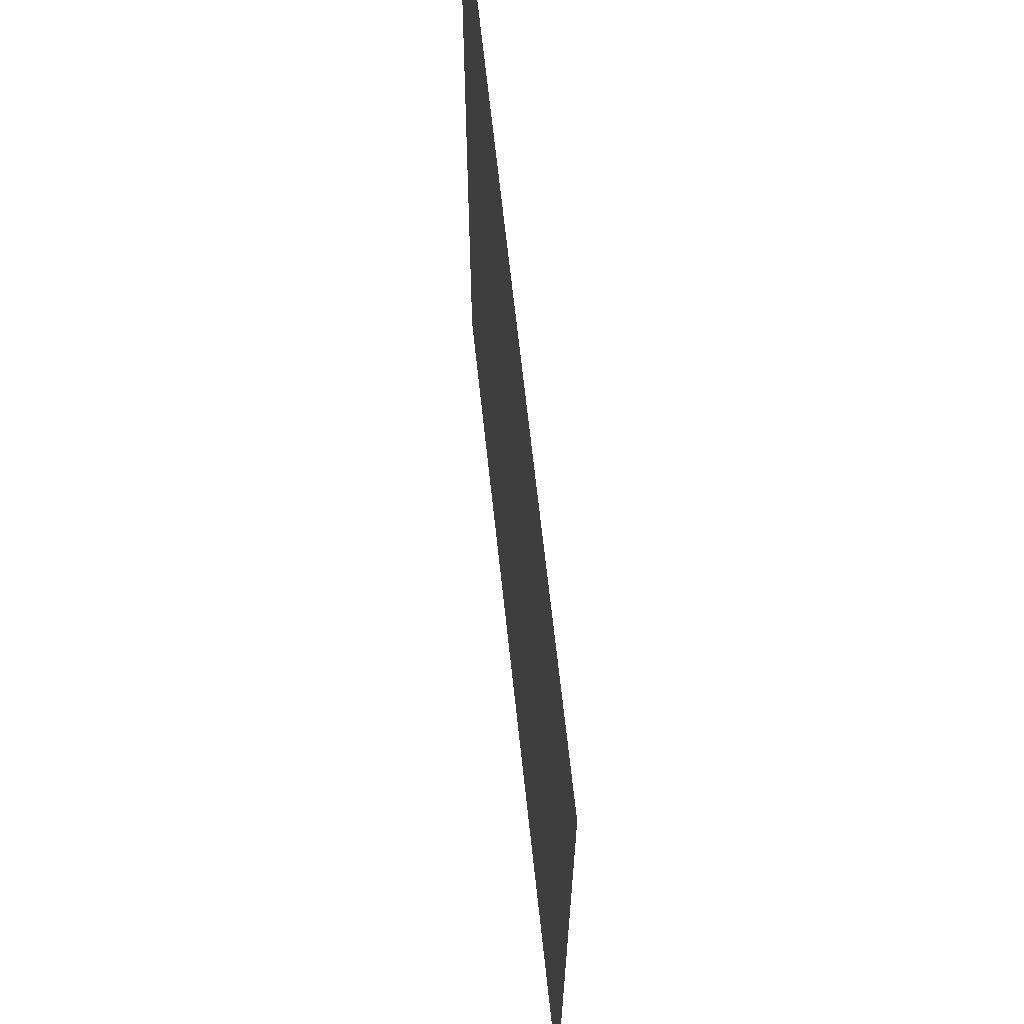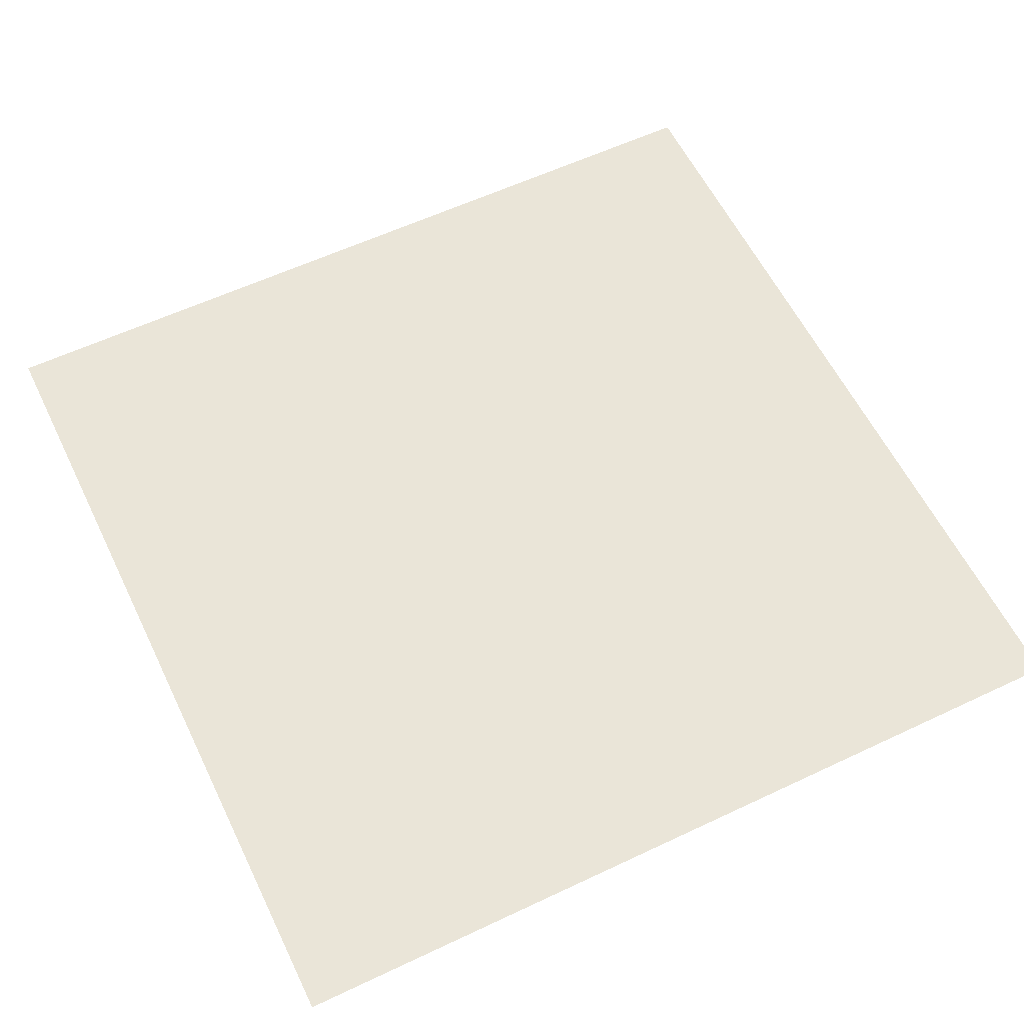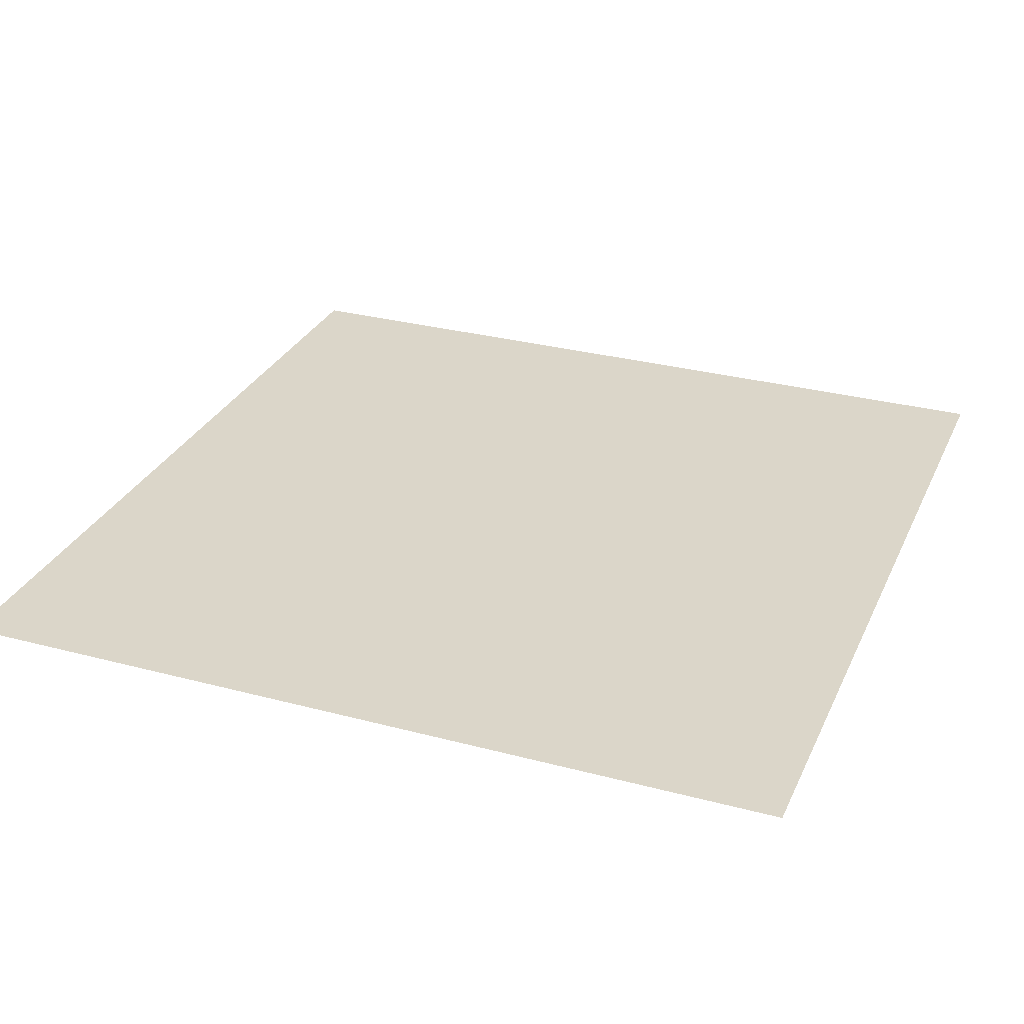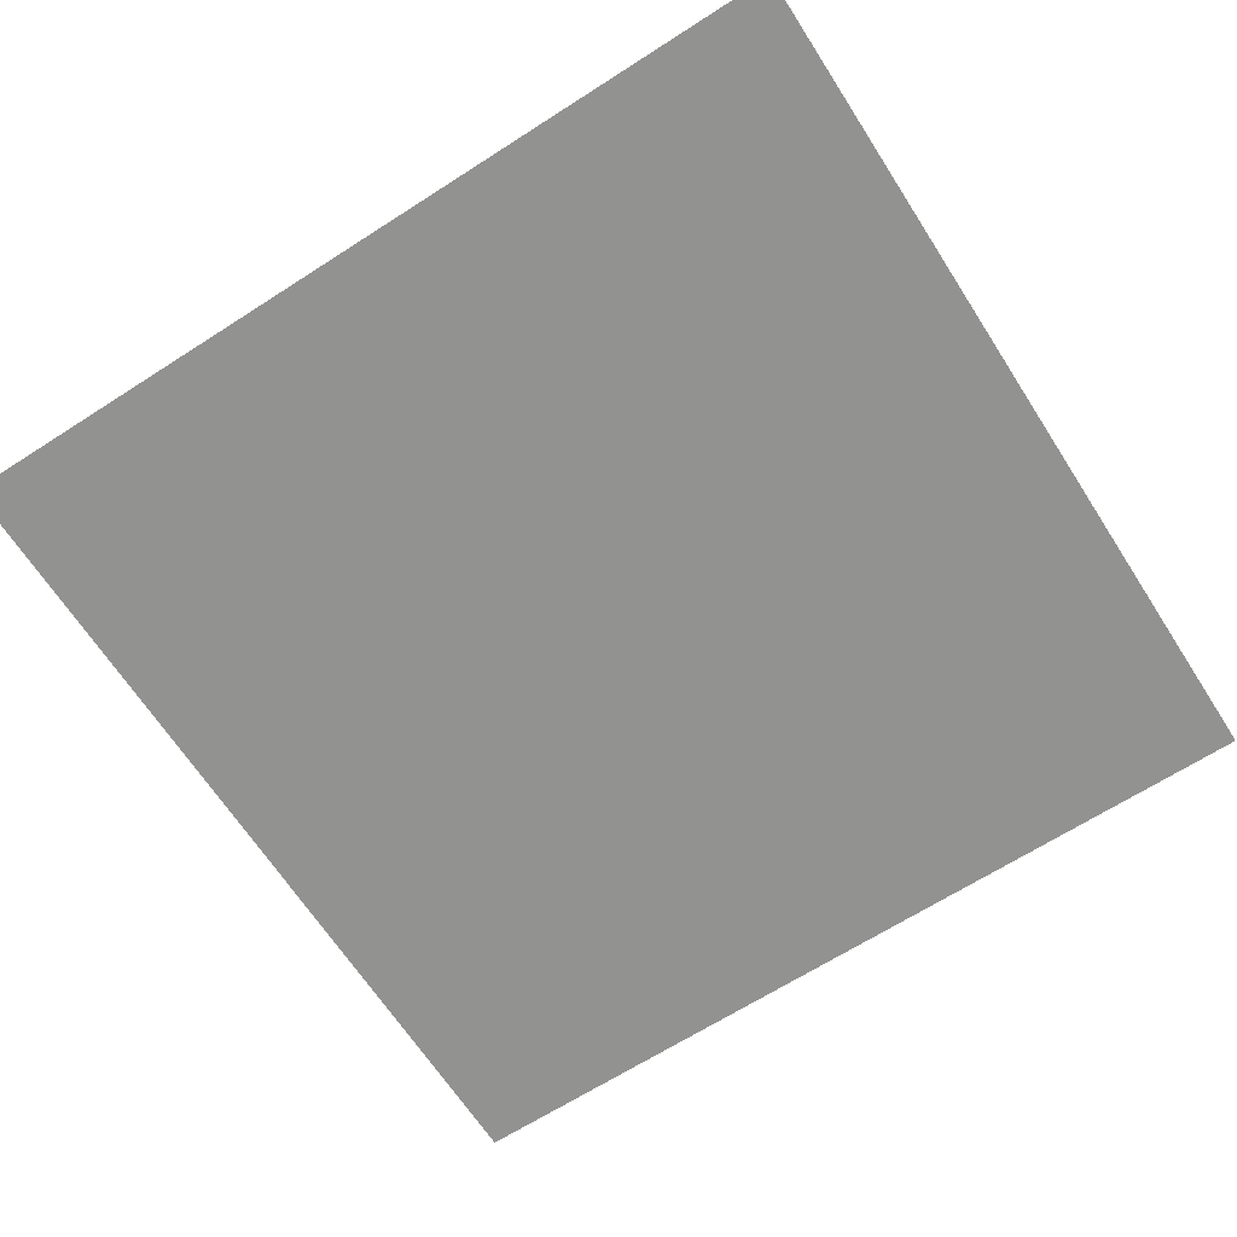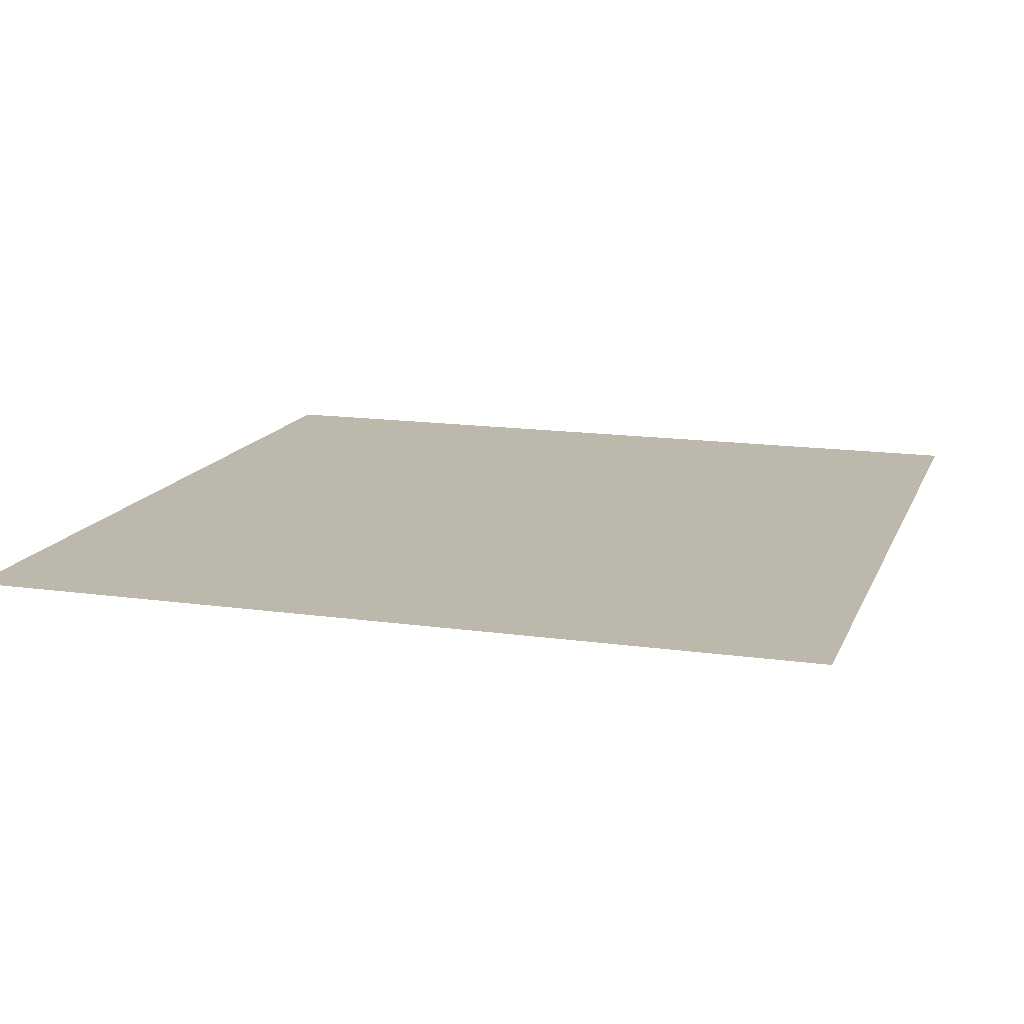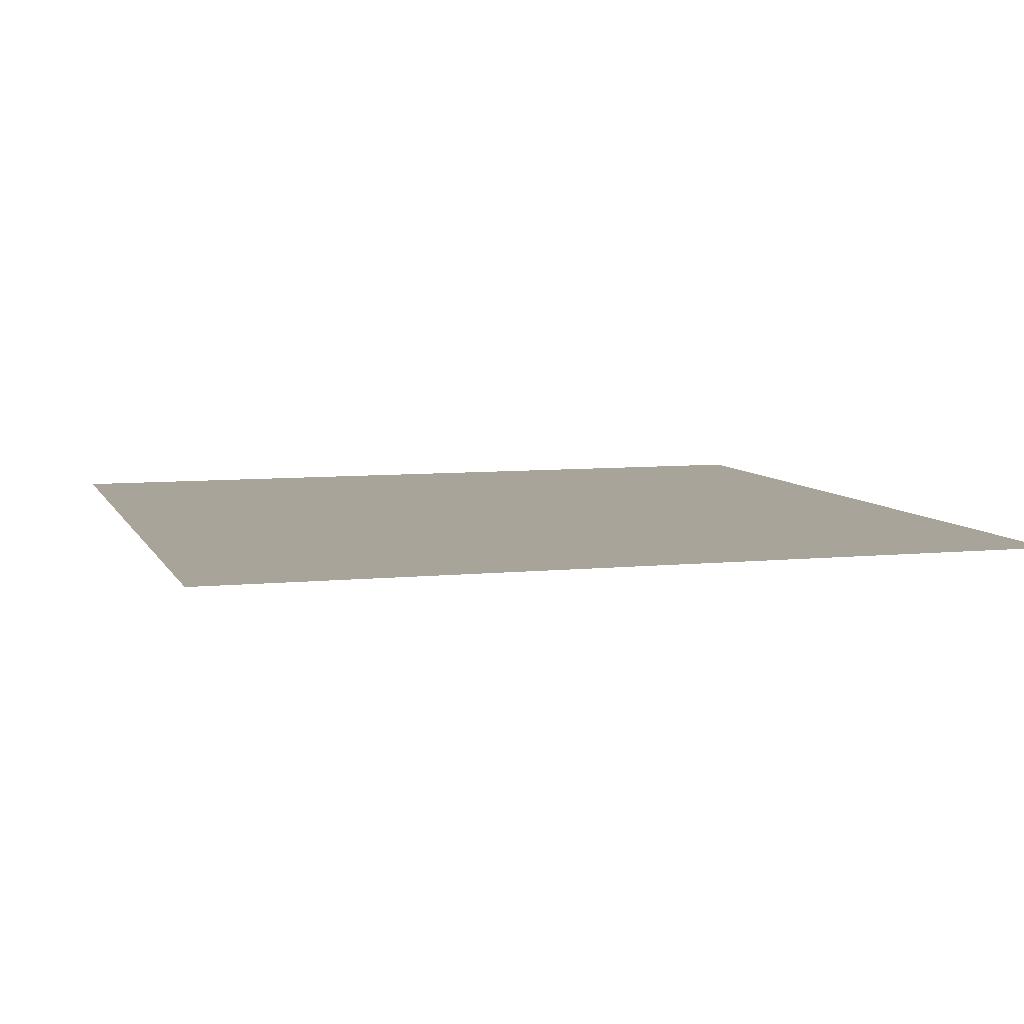
<metadata>
{"format":"obj","ext":"obj","renderer":"f3d","projection":"perspective","resolution":1024,"background":"white","views":[{"elev":66.1,"azim":83.9,"up":"+Y"},{"elev":59.1,"azim":64.1,"up":"+Z"},{"elev":29.8,"azim":-68.7,"up":"+Z"},{"elev":-66.3,"azim":32.8,"up":"+Z"},{"elev":14.6,"azim":-72.8,"up":"+Z"},{"elev":7.1,"azim":-16.7,"up":"+Z"}]}
</metadata>
<code>
g pb_Mesh170158
v -0.5 -0.5 0.5
v -0.5 0.5 0.5
v 0.5 0.5 0.5
v 0.5 -0.5 0.5
g pb_Mesh170158_0
f 3 2 1
f 4 3 1

</code>
